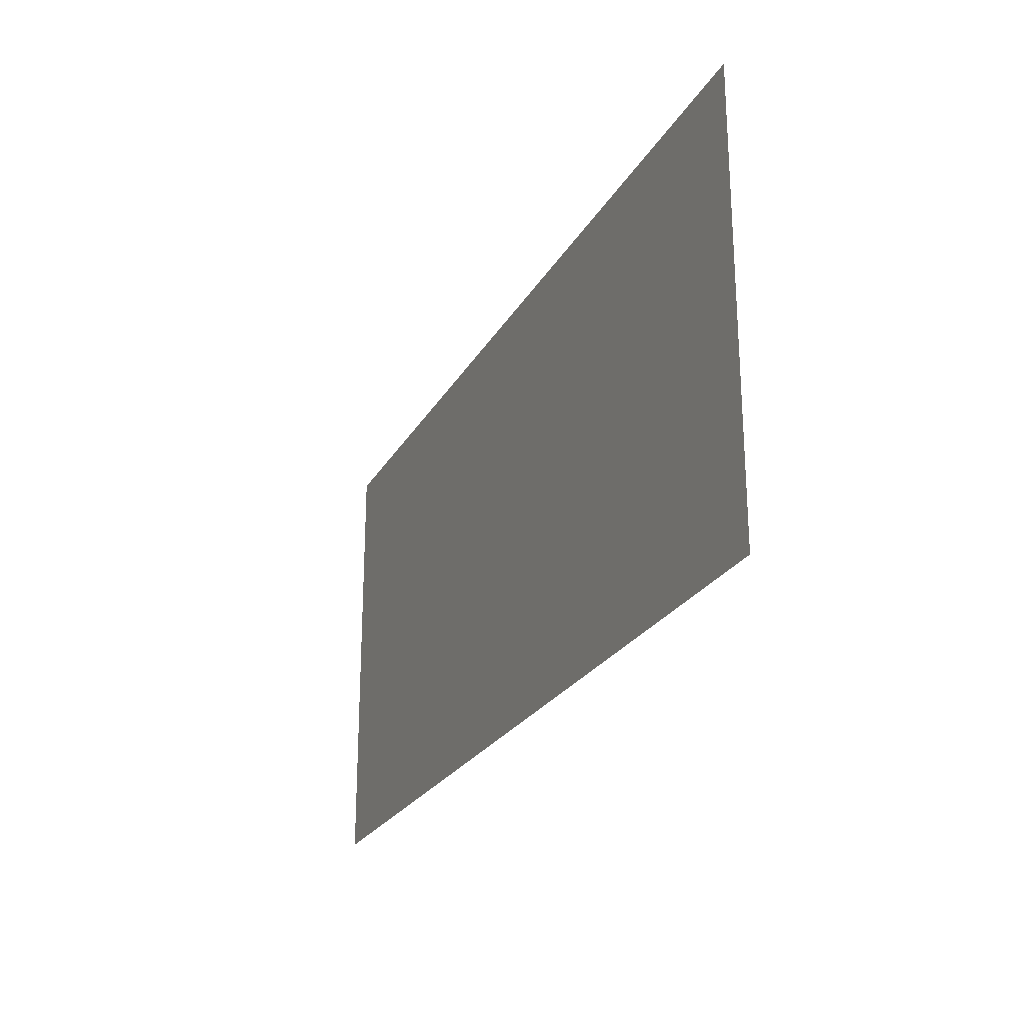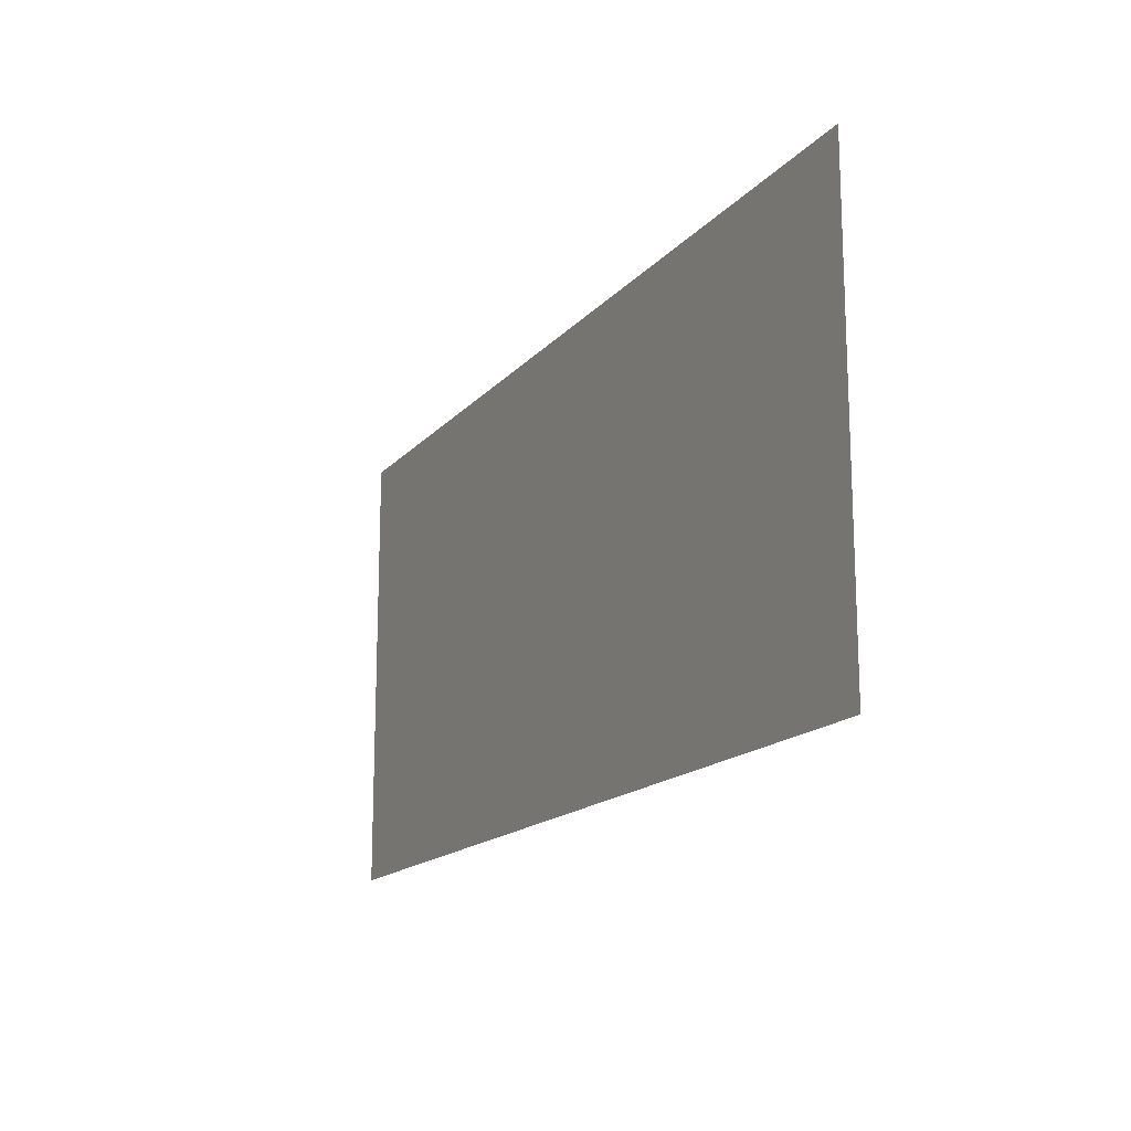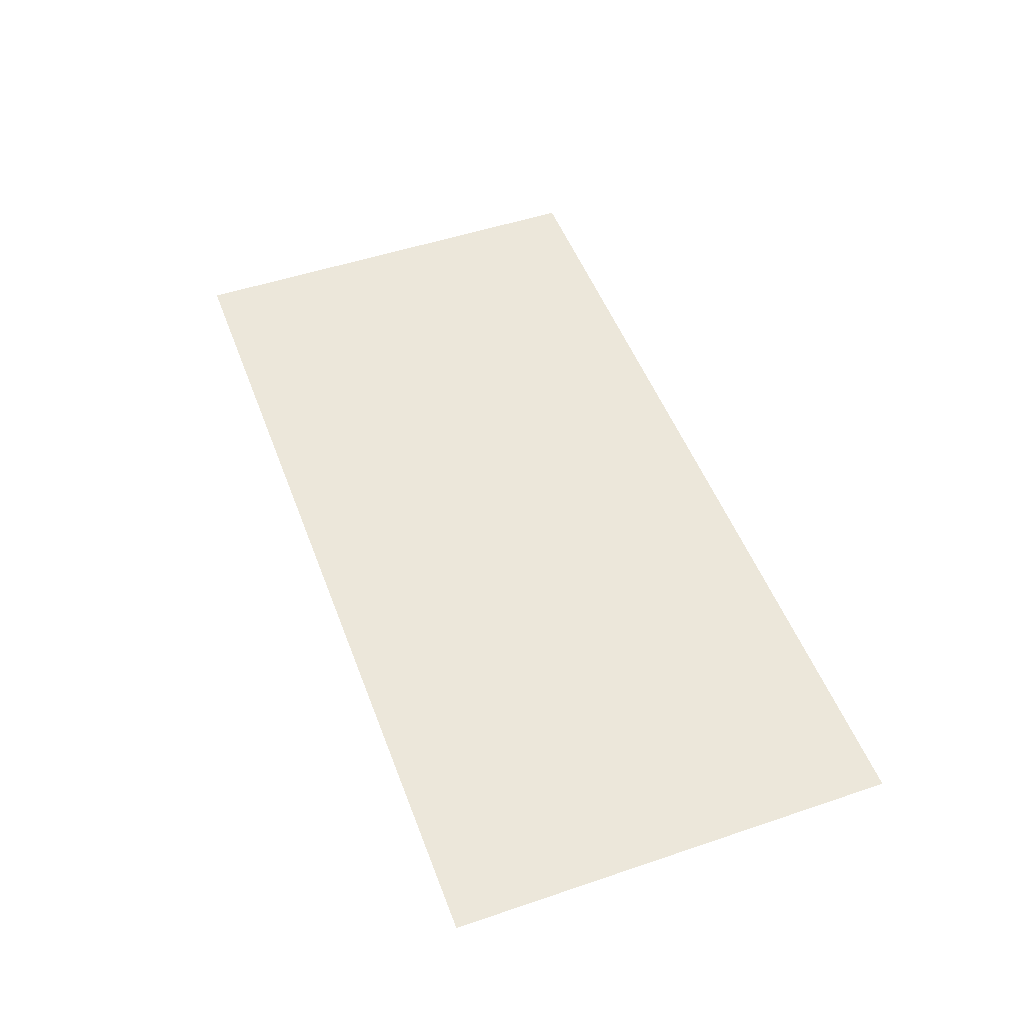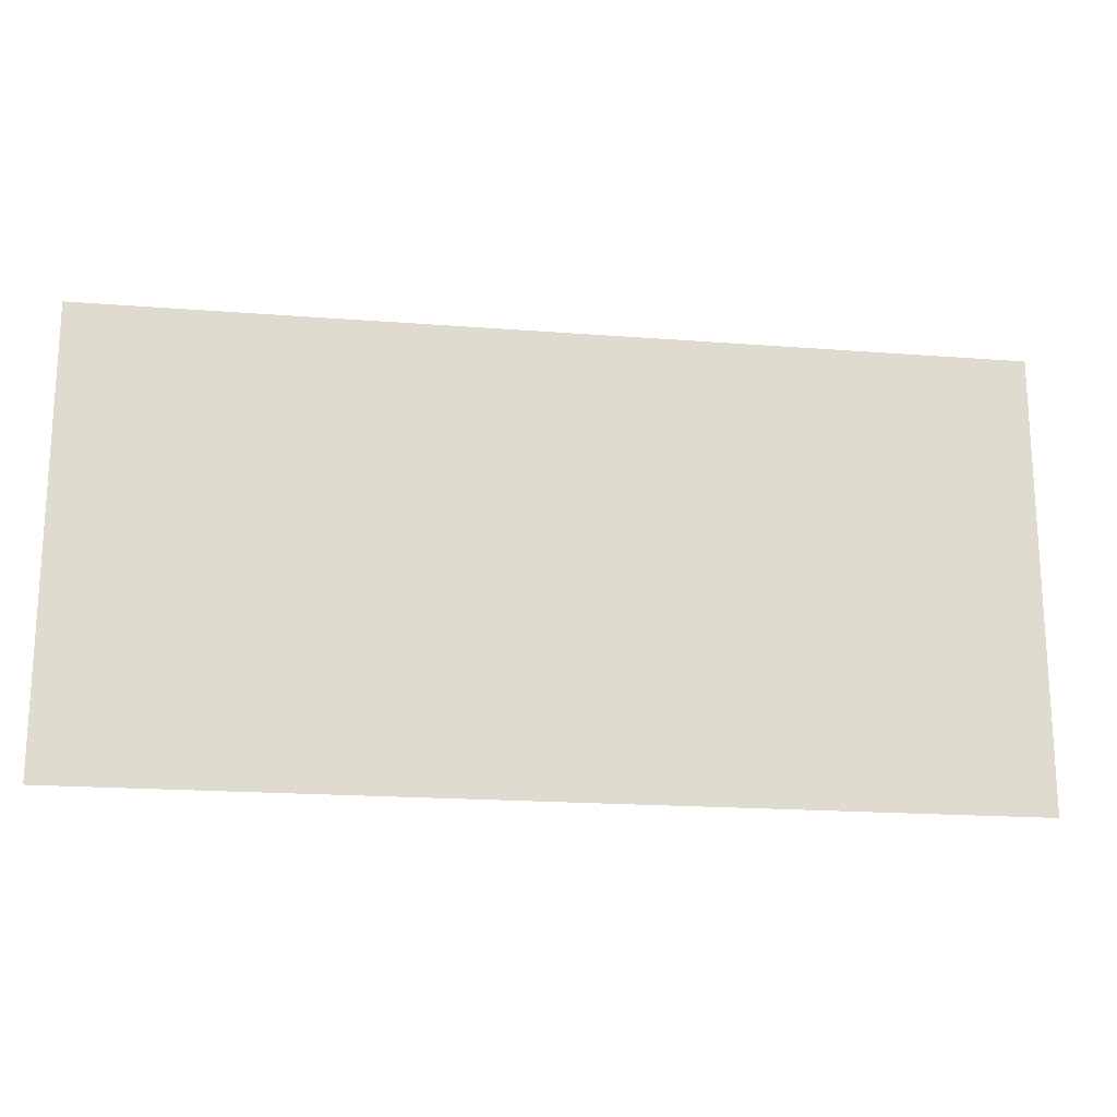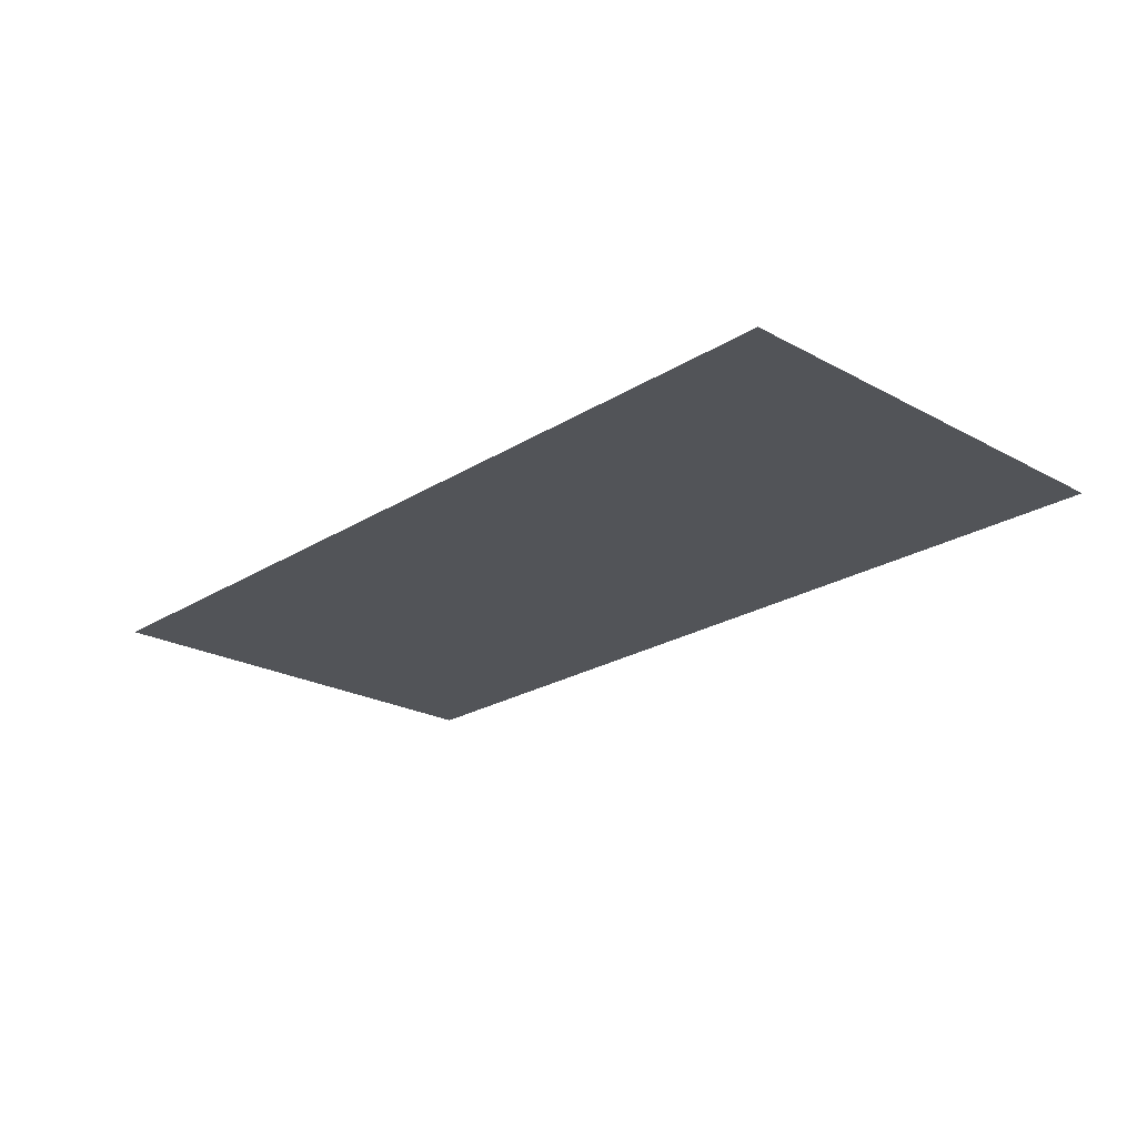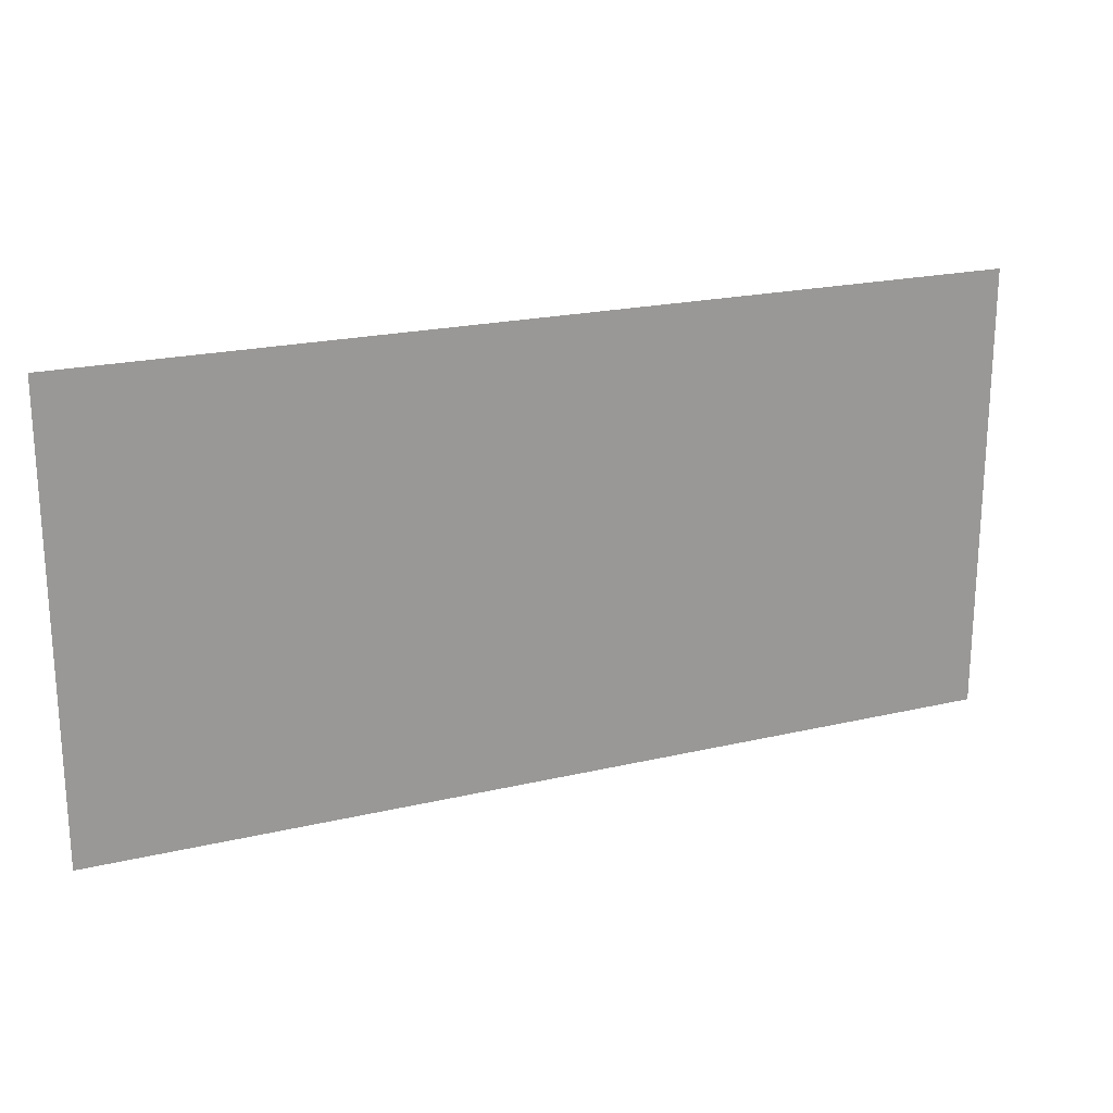
<metadata>
{"format":"obj","ext":"obj","renderer":"f3d","projection":"perspective","resolution":1024,"background":"white","views":[{"elev":-24.3,"azim":67.0,"up":"+Z"},{"elev":-16.1,"azim":-116.4,"up":"+Z"},{"elev":50.6,"azim":69.7,"up":"+Y"},{"elev":-18.9,"azim":171.6,"up":"+Z"},{"elev":-22.8,"azim":-133.1,"up":"+Y"},{"elev":21.0,"azim":157.1,"up":"+Z"}]}
</metadata>
<code>
o Plane
v -0.508 0 0.4959
v 1.508 0 0.4959
v -0.508 0 -0.4959
v 1.508 0 -0.4959
f 1 2 4 3

</code>
